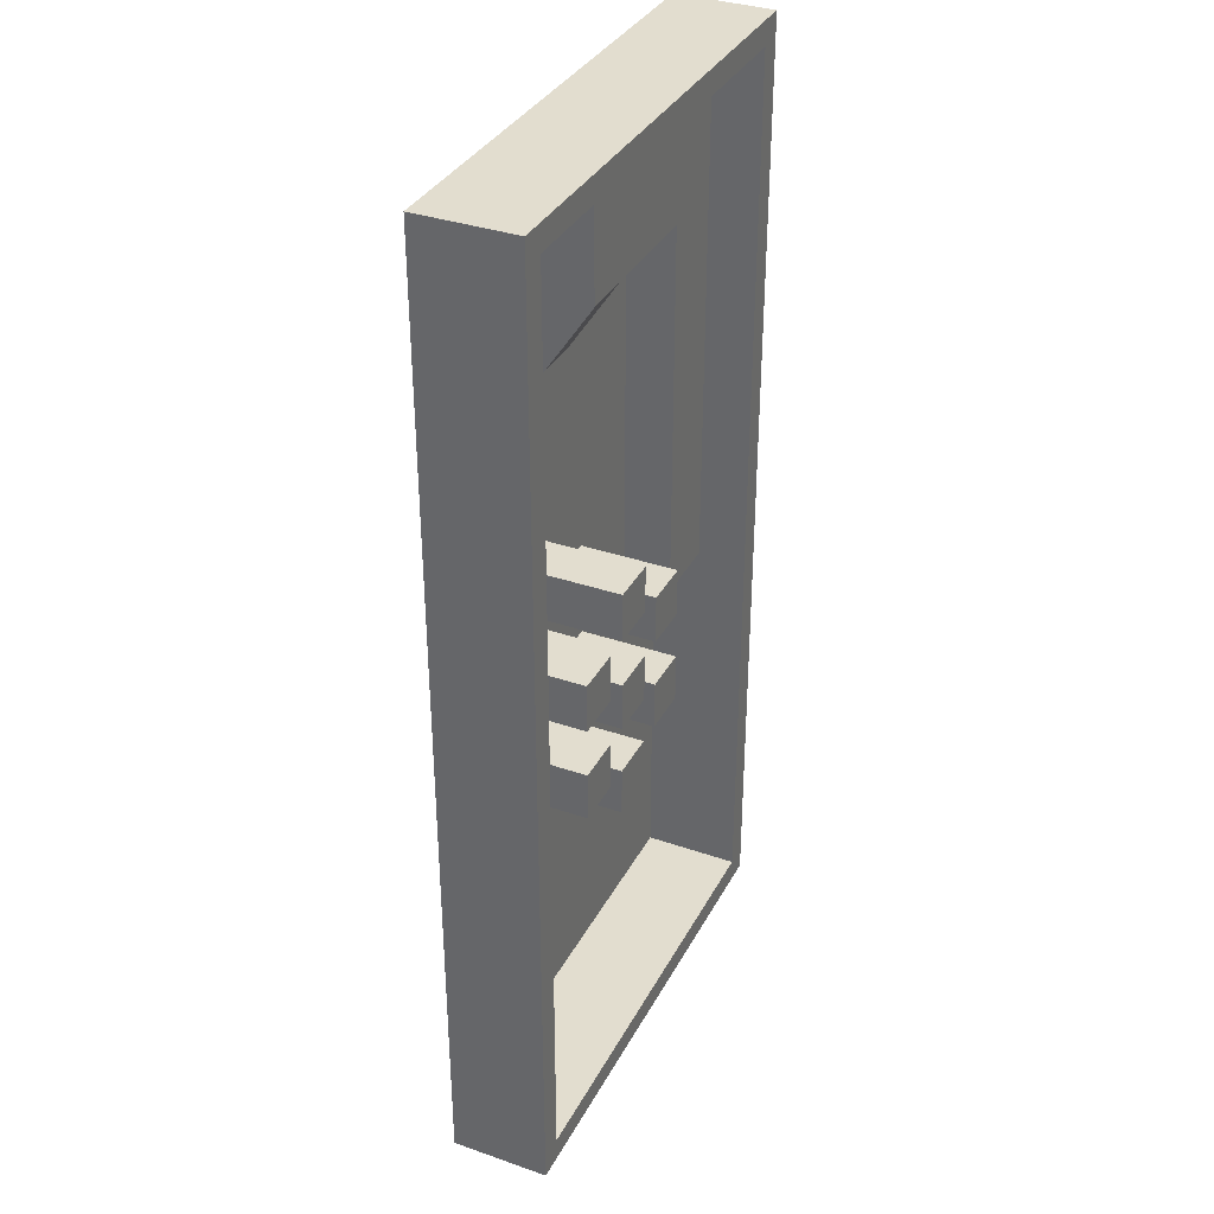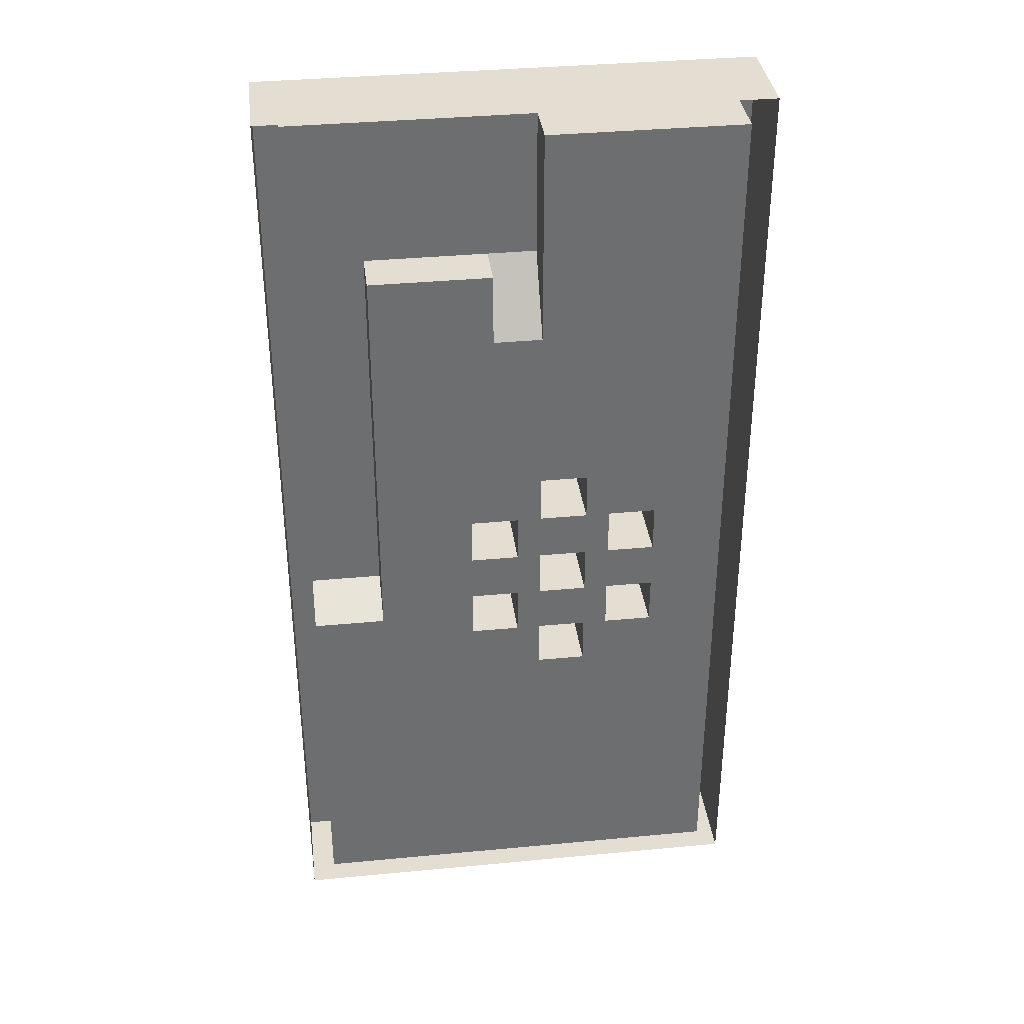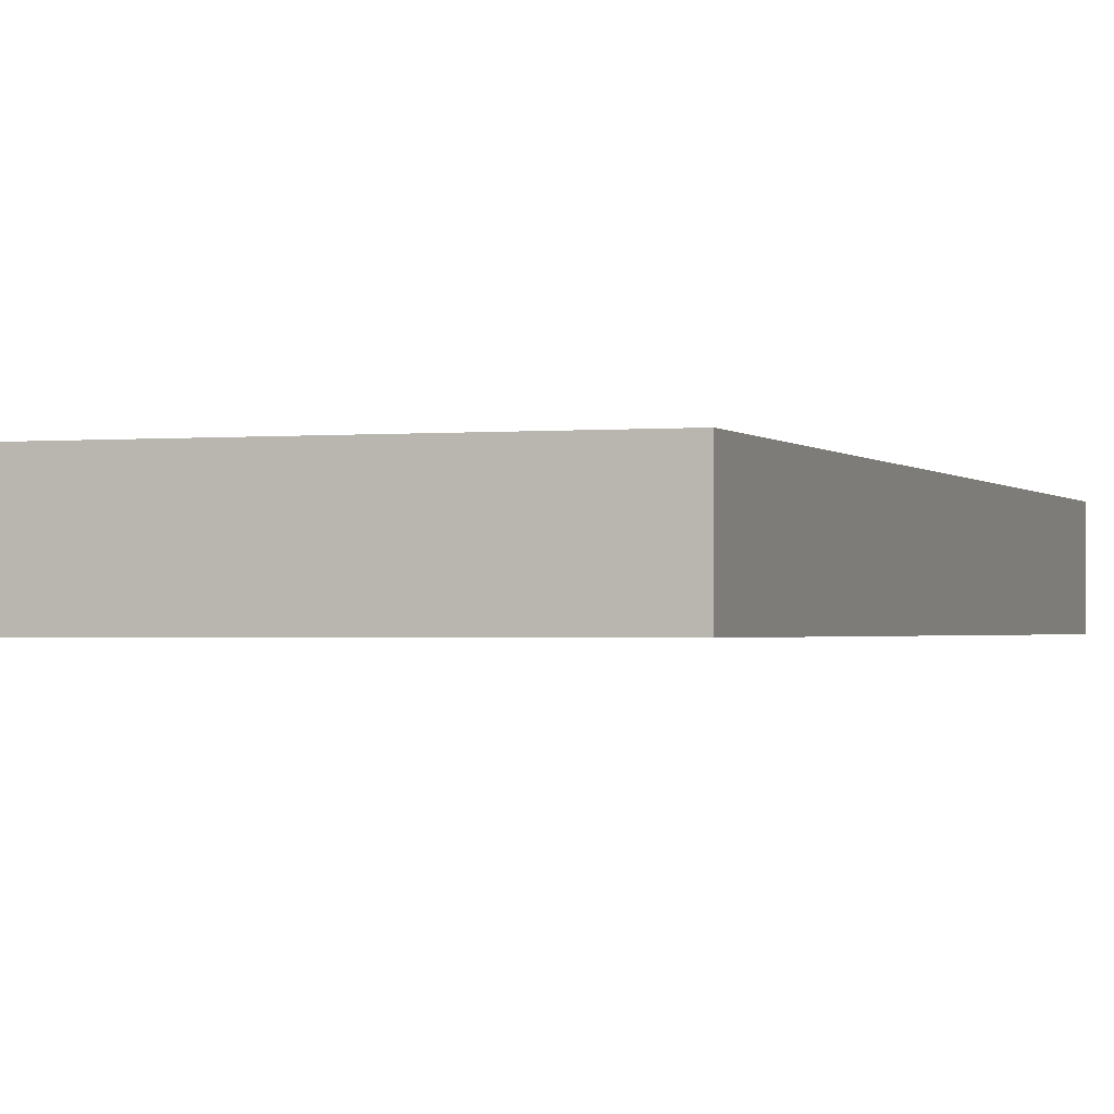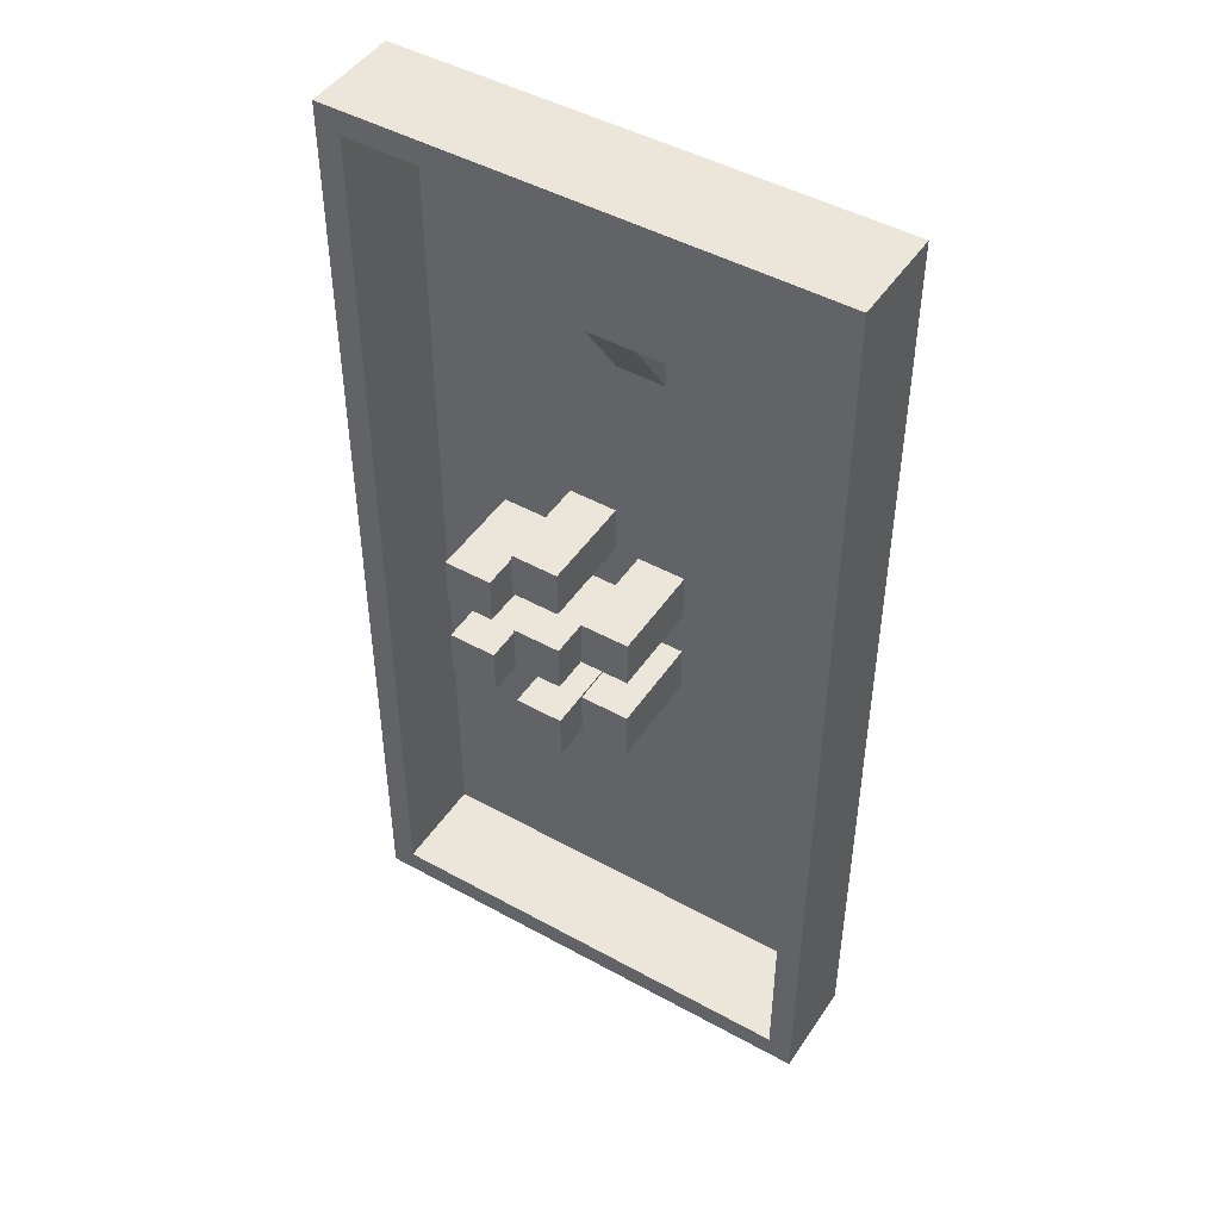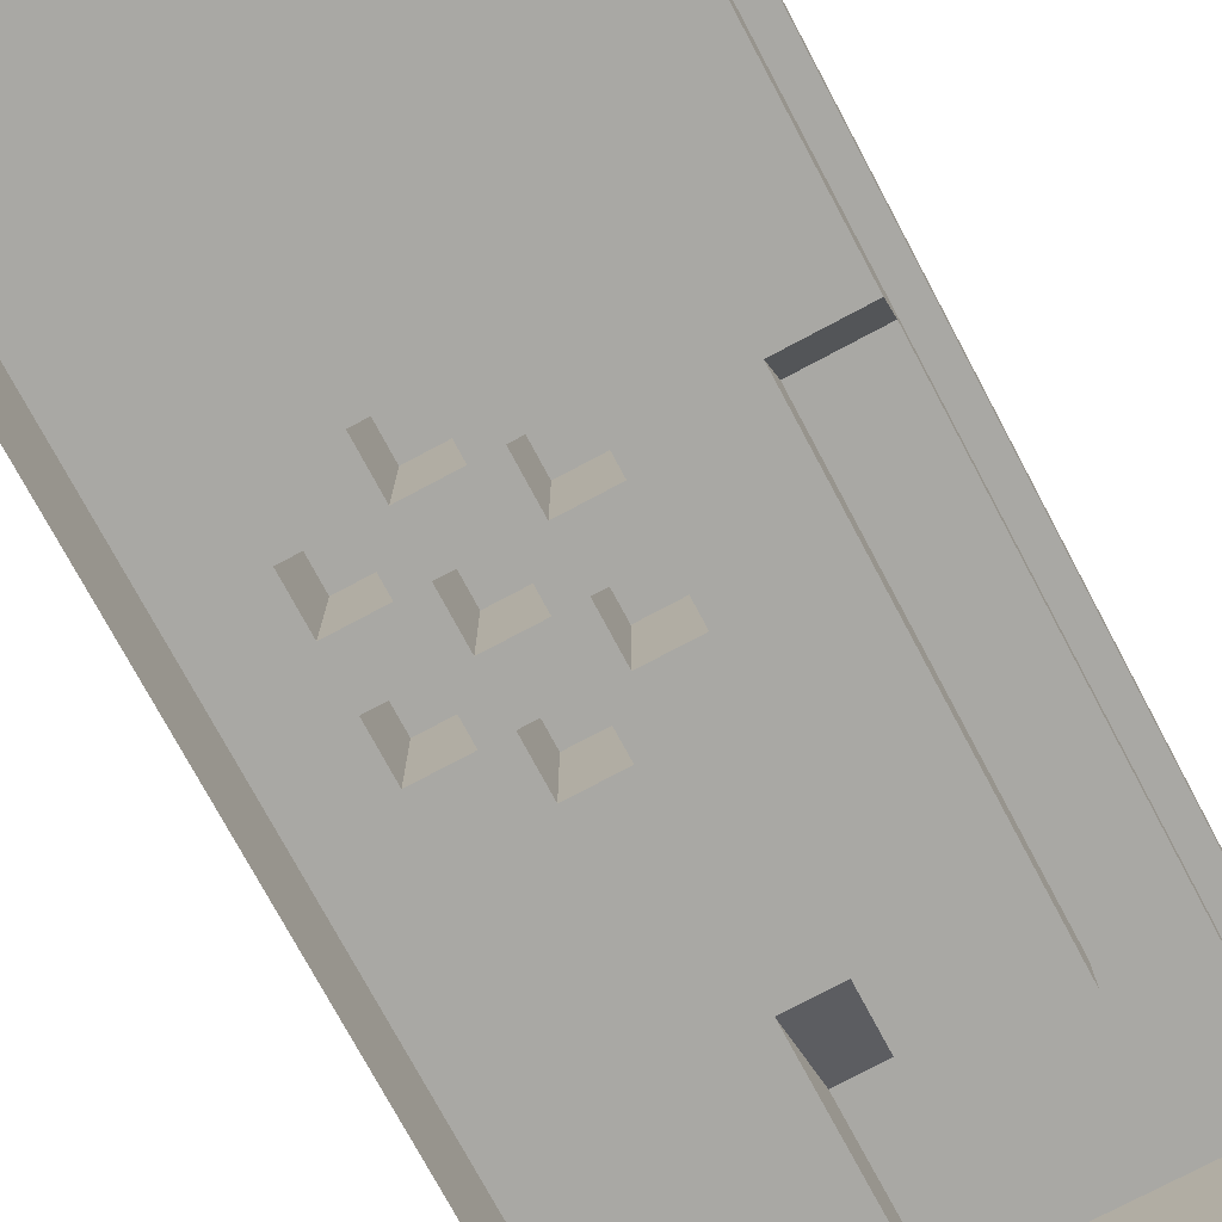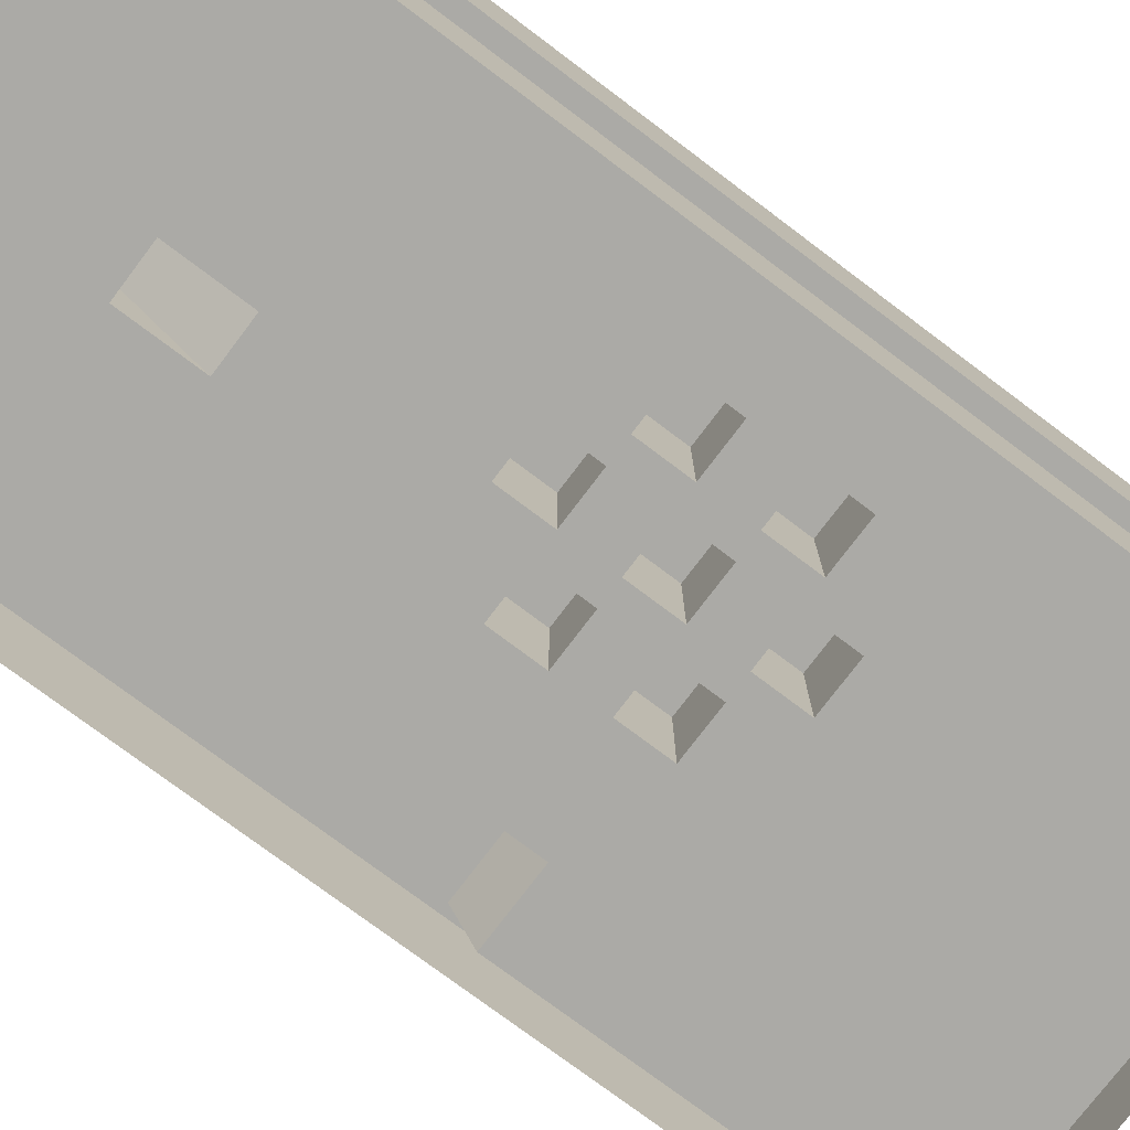
<metadata>
{"format":"obj","ext":"obj","renderer":"f3d","projection":"perspective","resolution":1024,"background":"white","views":[{"elev":34.9,"azim":114.8,"up":"+Z"},{"elev":36.1,"azim":-7.1,"up":"+Z"},{"elev":-1.2,"azim":18.9,"up":"+Y"},{"elev":46.8,"azim":-147.9,"up":"+Z"},{"elev":-74.9,"azim":-151.9,"up":"+Y"},{"elev":-75.7,"azim":53.0,"up":"+Y"}]}
</metadata>
<code>
o Plane.001_Plane.003
v -10 0 -10
v 10 0 -10
v 6 0 9
v 5 0 9
v 4 0 9
v 3 0 9
v 1 0 9
v 0 0 9
v -2 0 9
v 9 0 8
v 3 0 8
v 6 0 7
v 4 0 7
v 3 0 7
v 1 0 7
v 0 0 7
v -2 0 7
v -6 0 6
v 6 0 5
v 4 0 5
v 3 0 5
v 1 0 5
v 0 0 5
v -1 0 5
v -2 0 5
v -9 0 4
v 6 0 3
v 3 0 3
v 1 0 3
v -1 0 3
v -8 0 3
v 4 0 2
v -9 0 -3
v 9 0 -9
v -9 0 -9
v -10 0 30
v 10 0 30
v 9 0 29
v 1 0 29
v -1 0 23
v -6 0 23
v -1 0 20
v 4 0 19
v 3 0 19
v 1 0 19
v -6 0 19
v 3 0 13
v 1 0 13
v 6 0 11
v 4 0 11
v 3 0 11
v 1 0 11
v 0 0 11
v -2 0 11
v -9 2 7
v -6 2 7
v -9 2 29
v 1 2 29
v -1 2 23
v -6 2 23
v 10 4 -10
v -10 4 -10
v 10 4 10
v -9 4 -9
v 6 4 9
v 4 4 9
v 3 4 9
v 1 4 9
v 0 4 9
v -2 4 9
v 6 4 7
v 4 4 7
v 3 4 7
v 1 4 7
v 0 4 7
v -2 4 7
v 6 4 5
v 4 4 5
v 3 4 5
v 1 4 5
v 0 4 5
v -2 4 5
v 3 4 3
v 1 4 3
v 9 4 -9
v -10 4 30
v 10 4 30
v -10 4 13
v -9 4 29
v -9 4 13
v 9 4 29
v 3 4 13
v 1 4 13
v 6 4 11
v 4 4 11
v 3 4 11
v 1 4 11
v 0 4 11
v -2 4 11
v 9 4 10
v 1 2 23
v -9 0 6
v 1 -0 20
v -6 0 6
f 72 12 71
f 81 23 24
f 88 62 1
f 41 59 40
f 81 76 75
f 32 33 30
f 71 19 77
f 15 73 14
f 60 41 46
f 96 93 92
f 61 62 85
f 15 68 74
f 53 54 48
f 34 32 27
f 73 68 67
f 6 68 7
f 67 6 11
f 52 96 51
f 65 95 94
f 102 56 104
f 92 48 47
f 75 23 81
f 71 78 72
f 83 80 79
f 86 87 89
f 69 99 98
f 94 50 49
f 65 49 3
f 90 57 55
f 95 5 50
f 10 38 100
f 101 39 103
f 97 48 93
f 70 8 9
f 69 53 8
f 79 22 21
f 79 28 83
f 1 61 2
f 15 22 23
f 75 17 16
f 98 54 53
f 4 66 65
f 2 61 63
f 22 84 29
f 72 20 13
f 37 86 36
f 96 47 51
f 84 28 29
f 78 19 20
f 25 76 82
f 70 54 99
f 58 89 91
f 40 59 42
f 42 101 103
f 55 57 60
f 64 34 85
f 72 13 12
f 25 82 24
f 82 81 24
f 1 36 88
f 36 86 88
f 41 60 59
f 81 82 76
f 39 38 43
f 38 10 43
f 10 27 19
f 10 19 12
f 41 40 42
f 47 48 45
f 44 47 45
f 46 41 42
f 46 42 45
f 42 103 45
f 43 44 103
f 44 45 103
f 10 12 3
f 12 13 4
f 3 12 4
f 13 20 21
f 20 32 28
f 103 39 43
f 49 50 43
f 33 26 31
f 30 29 32
f 29 28 32
f 33 31 30
f 49 43 10
f 3 49 10
f 11 4 13
f 28 21 20
f 21 14 13
f 14 11 13
f 71 12 19
f 15 74 73
f 18 56 46
f 56 60 46
f 96 97 93
f 100 63 85
f 63 61 85
f 62 88 64
f 88 90 64
f 62 64 85
f 15 7 68
f 24 30 25
f 30 31 25
f 31 26 18
f 26 102 18
f 18 46 54
f 46 45 48
f 54 46 48
f 54 9 18
f 9 17 18
f 17 25 18
f 25 31 18
f 48 52 53
f 51 47 50
f 47 44 43
f 47 43 50
f 50 5 51
f 5 4 11
f 6 7 52
f 7 8 53
f 5 11 6
f 52 51 6
f 51 5 6
f 7 53 52
f 34 35 32
f 35 33 32
f 32 20 27
f 20 19 27
f 27 10 34
f 73 74 68
f 6 67 68
f 11 14 73
f 73 67 11
f 52 97 96
f 65 66 95
f 102 55 56
f 92 93 48
f 75 16 23
f 71 77 78
f 83 84 80
f 87 63 91
f 63 100 91
f 90 88 89
f 88 86 89
f 87 91 89
f 69 70 99
f 94 95 50
f 65 94 49
f 102 26 55
f 26 33 55
f 33 35 64
f 90 89 57
f 33 64 55
f 64 90 55
f 95 66 5
f 91 100 38
f 100 85 10
f 85 34 10
f 101 58 39
f 97 52 48
f 70 69 8
f 69 98 53
f 79 80 22
f 79 21 28
f 1 62 61
f 9 8 16
f 8 7 15
f 15 14 21
f 8 15 16
f 16 17 9
f 30 24 23
f 29 30 23
f 23 16 15
f 15 21 22
f 22 29 23
f 75 76 17
f 98 99 54
f 65 3 4
f 4 5 66
f 63 87 37
f 37 2 63
f 22 80 84
f 72 78 20
f 37 87 86
f 96 92 47
f 84 83 28
f 78 77 19
f 25 17 76
f 70 9 54
f 58 57 89
f 91 38 58
f 38 39 58
f 42 59 101
f 57 58 60
f 58 101 59
f 59 60 58
f 56 55 60
f 64 35 34

</code>
